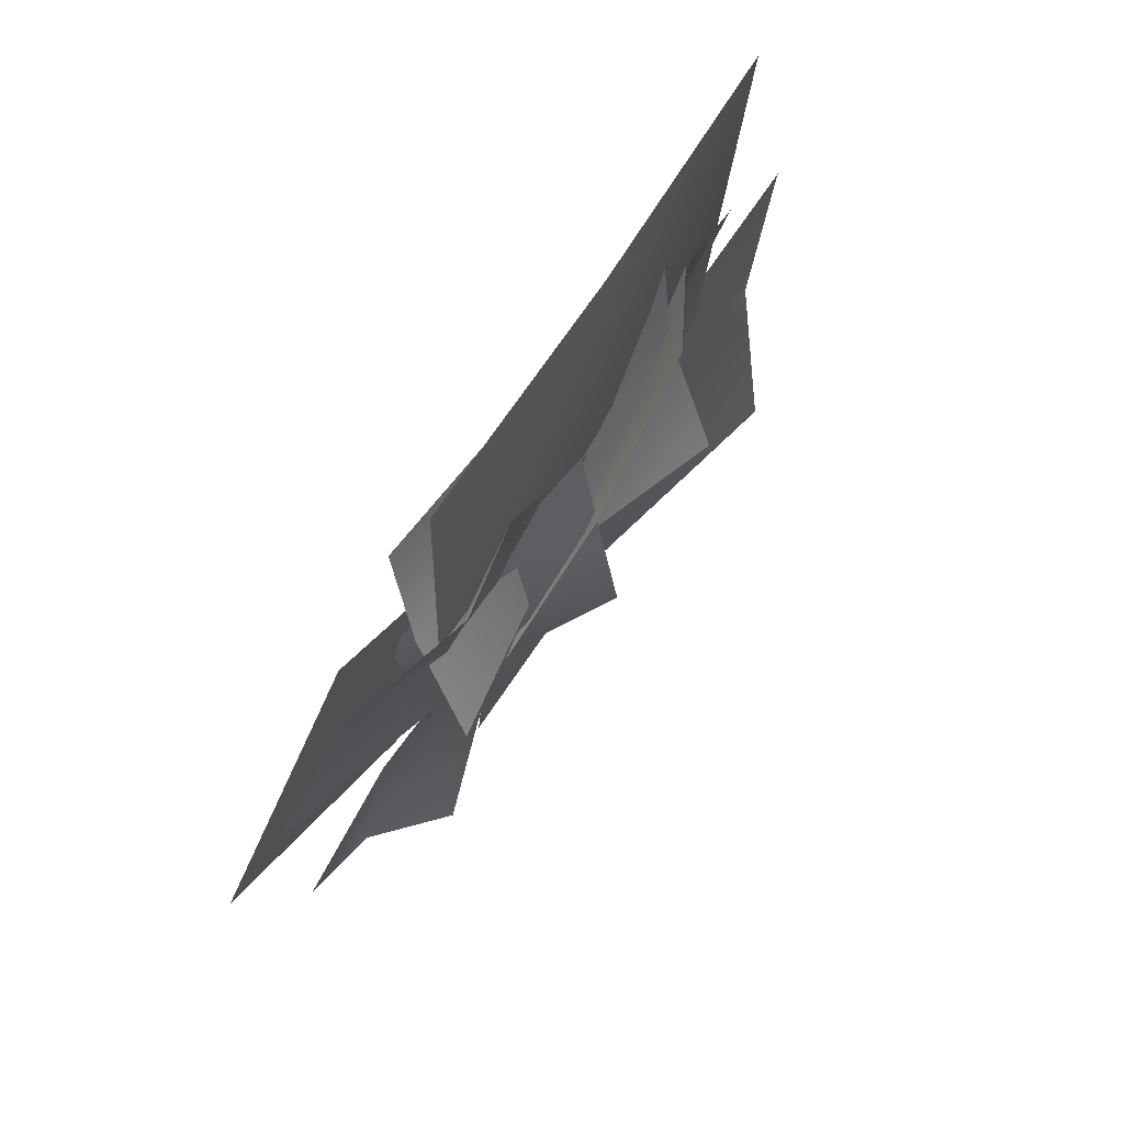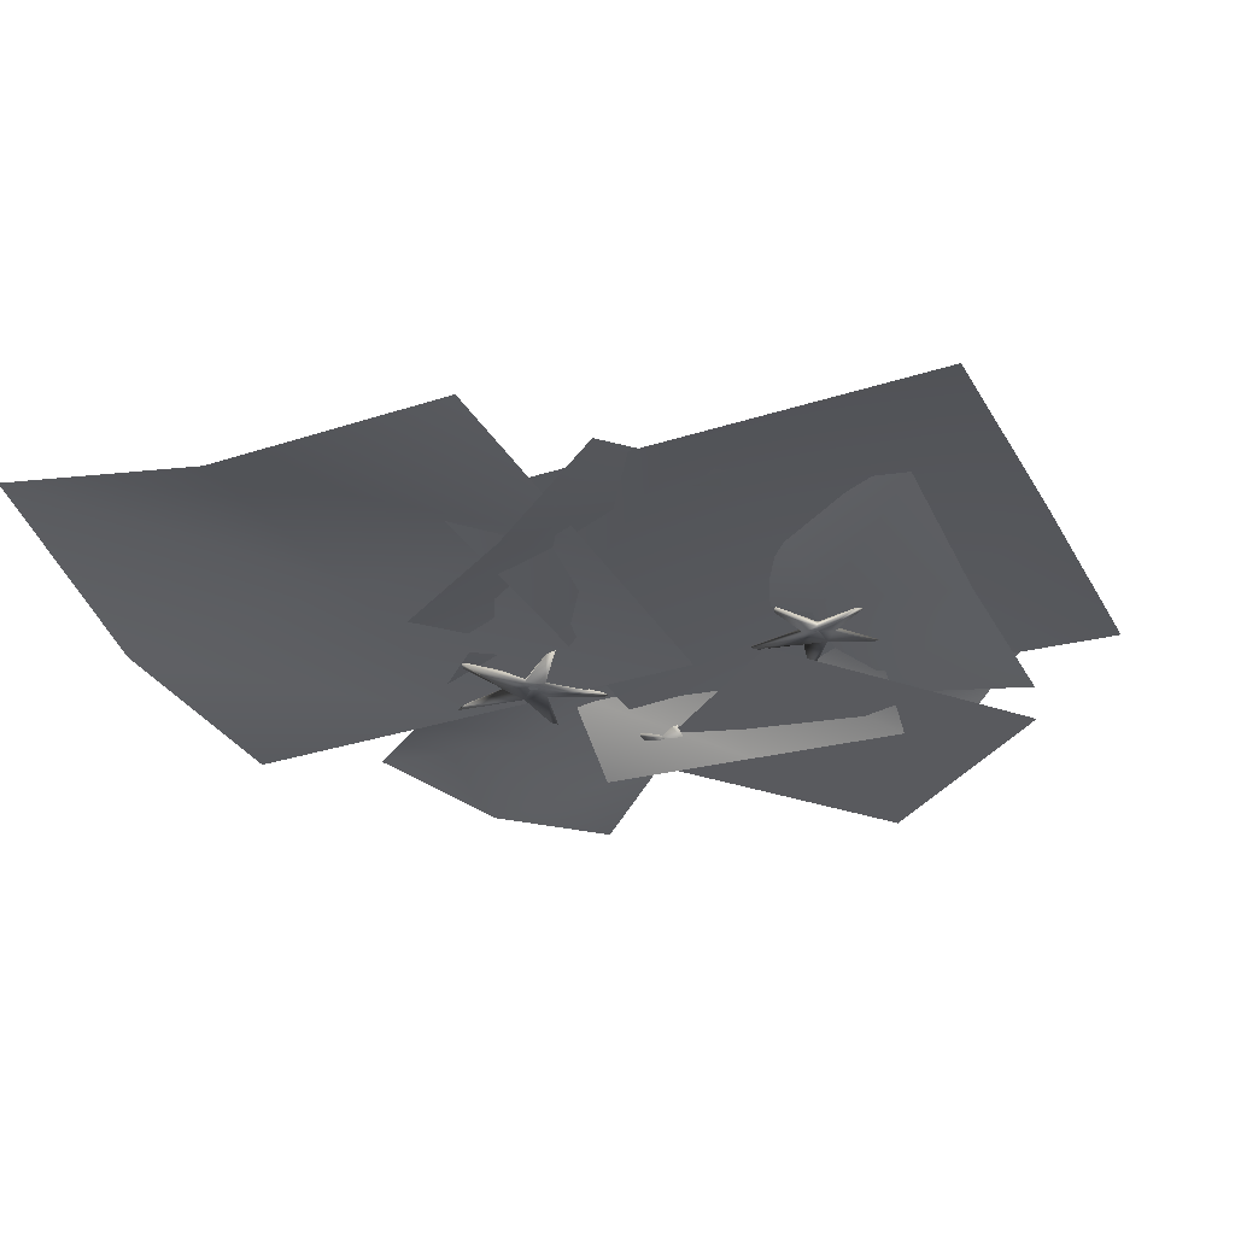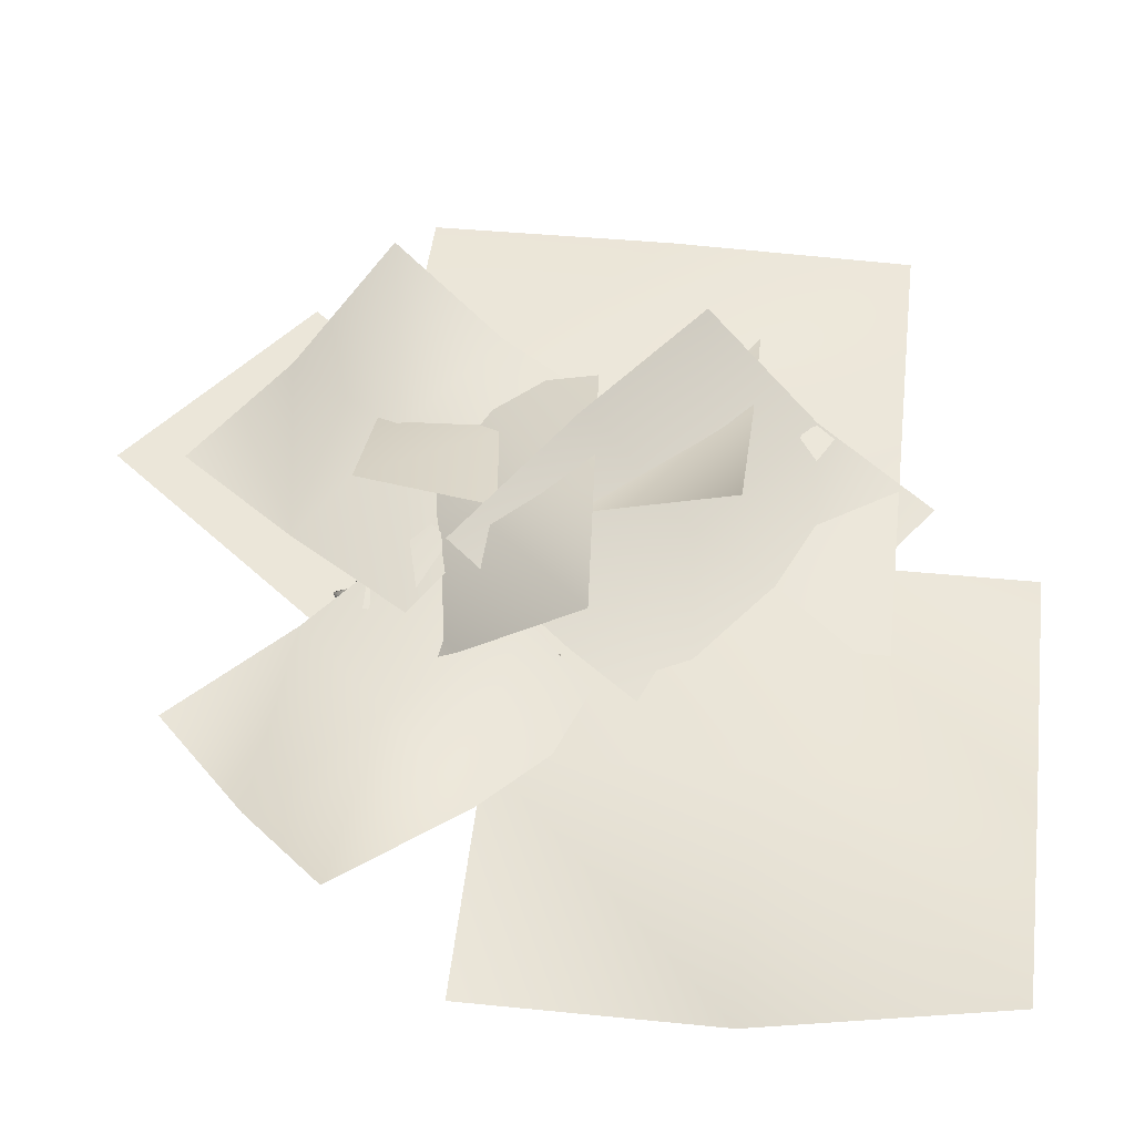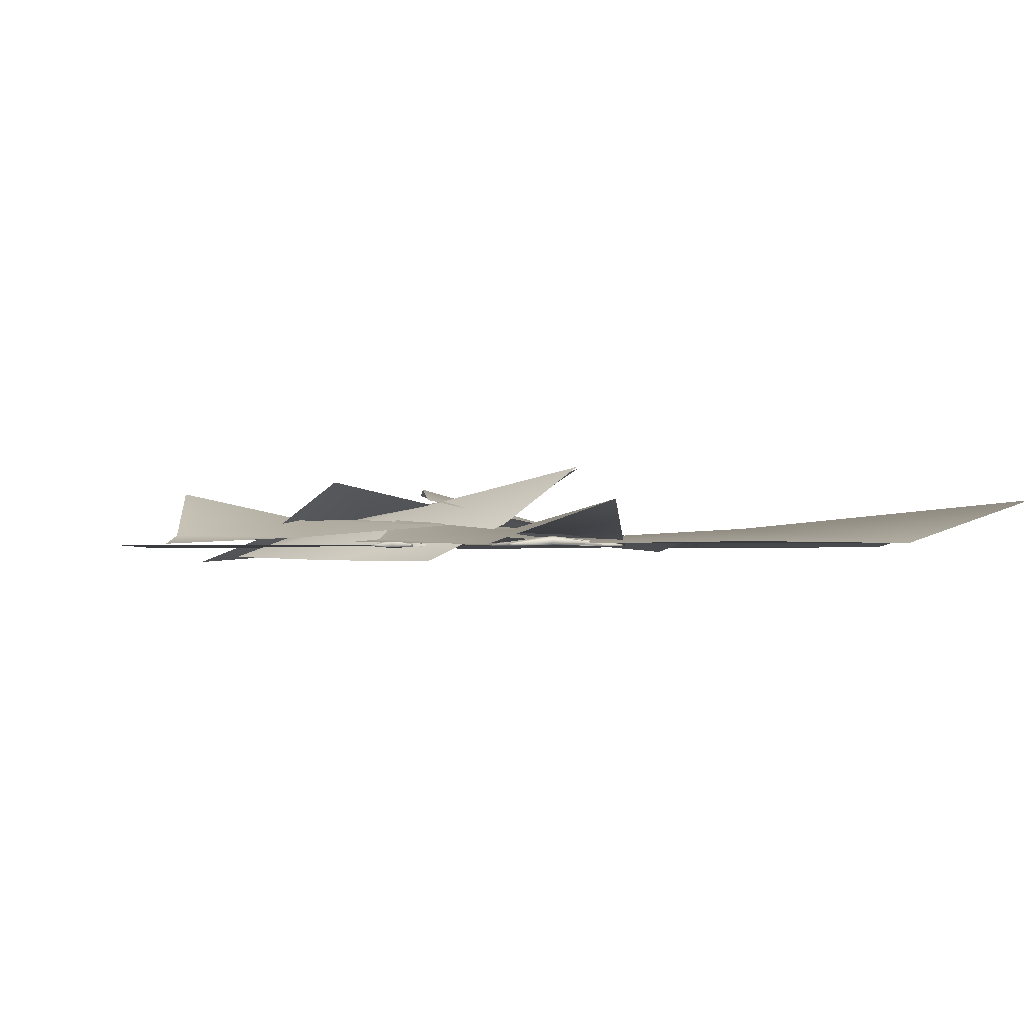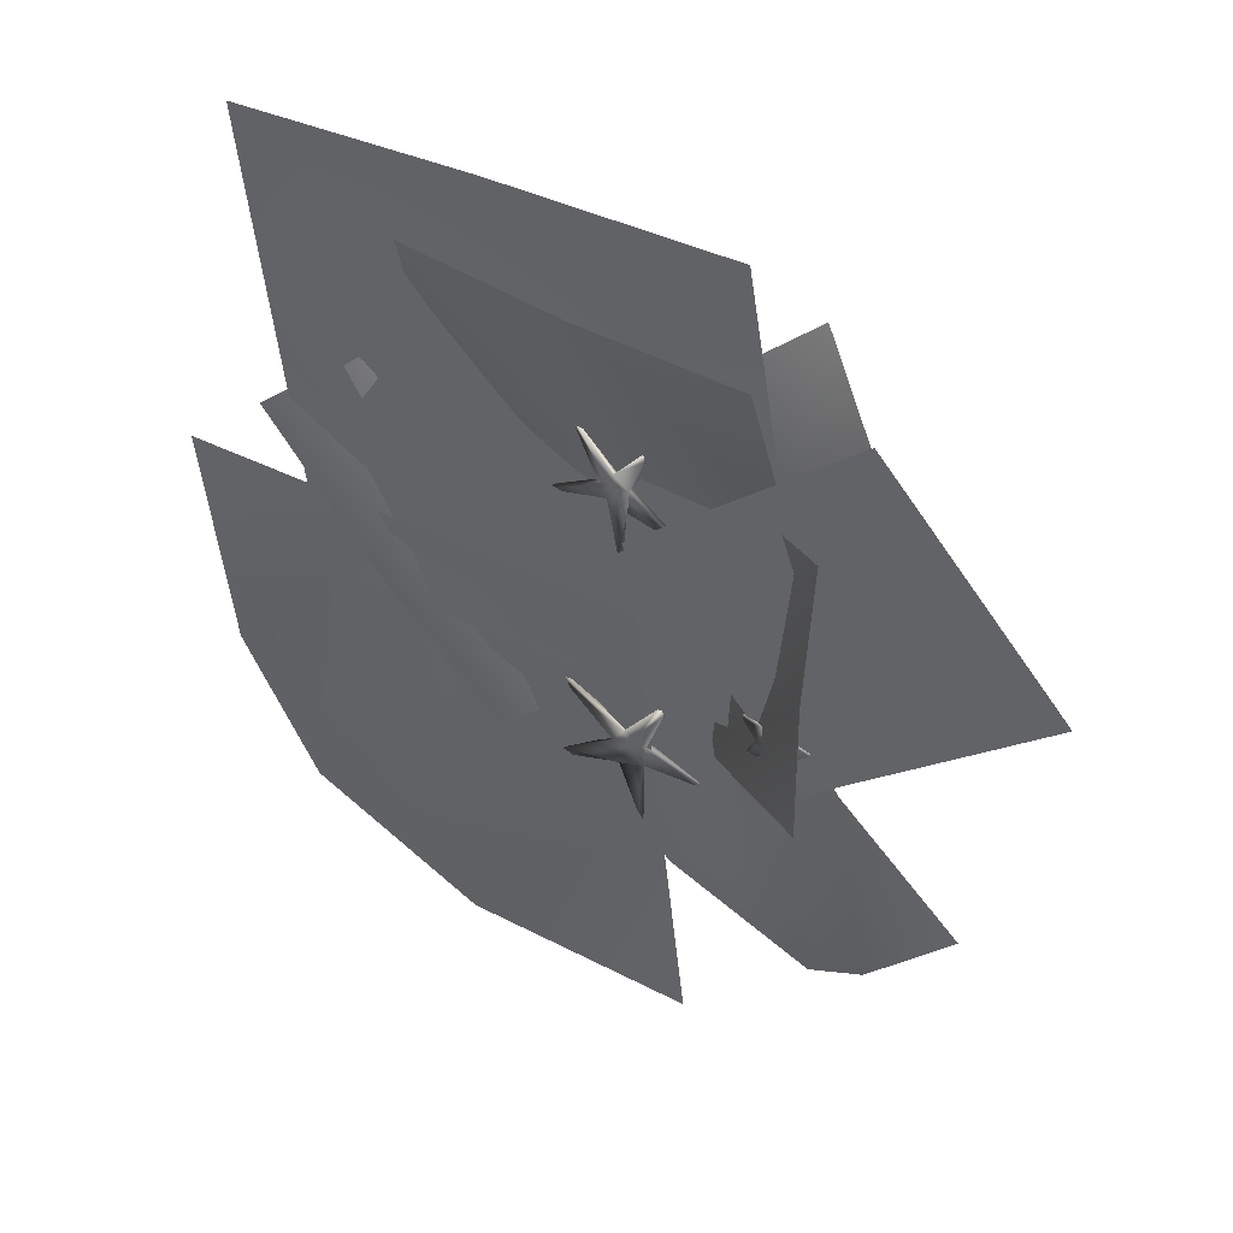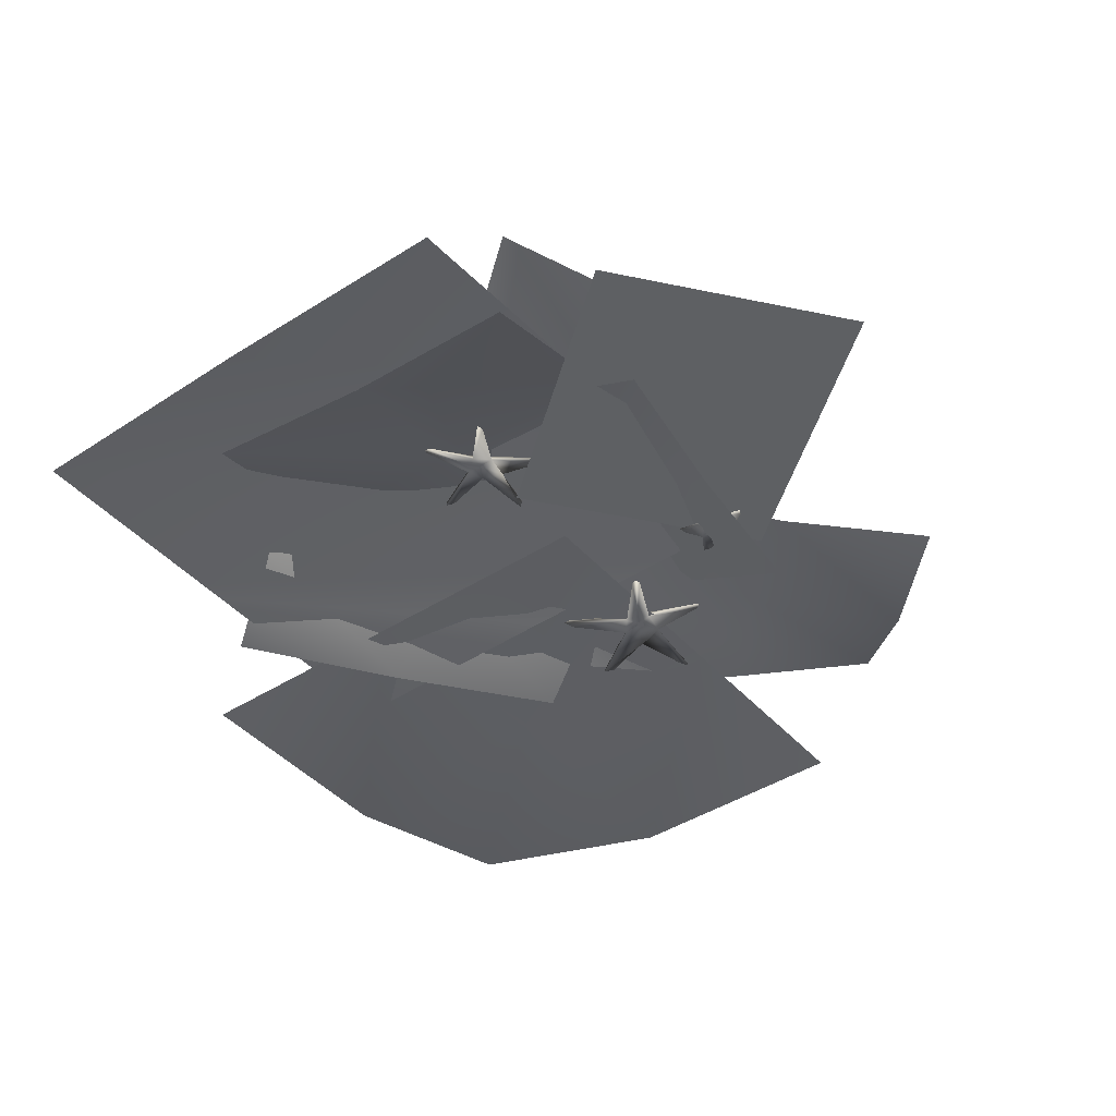
<metadata>
{"format":"obj","ext":"obj","renderer":"f3d","projection":"perspective","resolution":1024,"background":"white","views":[{"elev":74.1,"azim":123.3,"up":"+Z"},{"elev":-31.2,"azim":-71.7,"up":"+Y"},{"elev":-36.9,"azim":-178.7,"up":"+Z"},{"elev":-1.6,"azim":132.9,"up":"+Y"},{"elev":45.9,"azim":35.2,"up":"+Z"},{"elev":-42.3,"azim":30.8,"up":"+Y"}]}
</metadata>
<code>
o borean_seaweed_01
v 0.3648 0.02909 -0.9046
v 0.4626 0.00777 -0.8525
v 0.4042 0.007829 -0.8158
v 1.217 0.001769 -0.1668
v 1.233 0.002175 -0.1618
v 1.233 0.007403 -0.1679
v 1.218 0.006752 -0.1724
v 1.203 0.02993 -0.2738
v 1.151 0.02993 -0.2699
v 1.189 0.0373 -0.3369
v 1.255 0.02993 -0.2799
v 1.247 0.006745 -0.1766
v 1.247 0.00176 -0.1712
v 1.209 -0.00756 -0.2583
v 1.143 -0.007445 -0.2582
v 1.104 0.02748 -0.3659
v 1.017 0.007353 -0.2913
v 1.01 0.009019 -0.2568
v 1.039 0.008975 -0.486
v 1.075 0.007597 -0.493
v 1.074 0.002549 -0.4966
v 1.035 0.00327 -0.49
v 1.088 -0.00757 -0.375
v 1.012 0.002271 -0.293
v 1.168 -0.007535 -0.4563
v 1.168 -0.007393 -0.4535
v 1.173 0.02694 -0.4355
v 1.174 0.02748 -0.4316
v 1.188 0.0375 -0.3404
v 1.273 0.02993 -0.3795
v 1.237 0.007226 -0.5214
v 1.239 0.002224 -0.5254
v 1.291 -0.00732 -0.3859
v 1.19 0.004704 -0.3404
v 1.269 0.009014 -0.5337
v 1.272 0.003335 -0.5392
v 1.373 0.008159 -0.2996
v 1.378 0.002418 -0.2928
v 1.369 0.001955 -0.3203
v 1.365 0.006959 -0.3249
v 1.268 -0.007392 -0.2703
v 1.19 0.00455 -0.3369
v 1.003 0.003312 -0.2574
v 0.4389 0.006052 1.029
v 0.429 0.005506 1.065
v 0.2674 0.006257 0.8599
v 0.3574 0.005707 0.7974
v 0.4364 0.01412 1.019
v 0.3279 0.04889 0.7952
v 0.4283 0.01469 1.052
v 0.2657 0.04889 0.8321
v 0.2645 0.05426 0.7705
v 0.237 0.04889 0.8085
v 0.2116 0.04889 0.781
v 0.0782 0.01412 1.023
v 0.1878 0.00667 0.7771
v -0.07023 0.005506 0.6123
v 0.3088 0.04711 0.7165
v 0.3106 0.04671 0.7141
v 0.2662 0.0544 0.7685
v 0.2399 0.04711 0.7127
v -0.06041 0.01469 0.6226
v -0.0186 0.006052 0.6032
v 0.2339 0.006892 0.6949
v -0.01169 0.01412 0.6124
v 0.2948 0.005506 0.382
v 0.3493 0.005381 0.6612
v 0.2927 0.01469 0.3923
v 0.3241 0.01412 0.4281
v 0.3281 0.006052 0.4194
v 0.346 0.006288 0.6656
v 0.5787 0.01412 0.6354
v 0.6394 0.005506 0.6356
v 0.6277 0.01469 0.6397
v 0.5886 0.006052 0.6303
v 0.2674 0.02361 0.768
v 0.2651 0.02342 0.7707
v 0.2186 0.006304 0.8336
v 0.06837 0.006052 1.031
v 0.08113 0.01436 1.043
v 0.1027 0.01412 1.042
v 0.09403 0.006052 1.052
v 0.07116 0.005821 1.053
v 0.45 0.007087 -0.9881
v 0.4106 0.007516 -1.34
v 0.4475 0.006837 -1.392
v 0.4447 0.01825 -1.377
v 0.4296 0.06072 -0.9576
v 0.4101 0.01753 -1.326
v 0.3313 0.058 -0.9884
v 0.3005 0.007809 -1.056
v 0.2978 0.006682 -1.063
v 0.3632 0.02932 -0.9087
v 0.7687 0.01825 -0.909
v 0.7832 0.006837 -0.9018
v 0.7505 0.007516 -0.9344
v 0.2636 0.008559 -0.9172
v -0.03738 0.006837 -1.174
v 0.02341 0.007516 -1.187
v 0.3884 0.06072 -0.8511
v 0.3431 0.06072 -0.8404
v 0.5228 0.01753 -0.5486
v 0.5468 0.01783 -0.5392
v 0.5589 0.01753 -0.5631
v 0.5641 0.007516 -0.5478
v 0.2866 0.0585 -0.9128
v 0.02443 0.01753 -0.7021
v 0.005639 0.01825 -0.6432
v 0.3642 0.06738 -0.904
v 0.4315 0.06072 -0.8677
v 0.7376 0.01753 -0.9382
v 0.3328 0.0585 -0.9849
v 0.363 0.06756 -0.9071
v 0.03034 0.01753 -1.178
v -0.02747 0.01825 -1.166
v 0.01027 0.007516 -0.7002
v -0.01147 0.006837 -0.6389
v 0.3244 0.008283 -0.8172
v 0.5263 0.007516 -0.5326
v 0.5516 0.007228 -0.5222
v -0.1786 0.0375 -0.5962
v -1.545 0.02145 -0.7683
v -1.702 0.02145 0.6116
v 1.994 0.004071 0.03665
v 1.364 0.004071 -0.5919
v 0.8394 0.004071 -0.0663
v 1.469 0.004071 0.5622
v 2.623 0.004071 0.6652
v 2.099 0.004071 1.191
v 0.3147 0.004071 0.4593
v 0.9444 0.004071 1.088
v 1.574 0.004071 1.716
v -2.209 0.0145 -1.678
v -2.372 0.0145 -0.2991
v -0.9931 0.0145 -0.1356
v -0.8296 0.1227 -1.515
v -2.019 0.3087 -2.96
v -0.6661 0.0145 -2.894
v 0.3861 0.0145 0.0279
v 0.5496 0.0145 -1.351
v 0.7131 0.0145 -2.731
v 0.2337 0.2366 0.01617
v -0.7851 0.5666 -0.1203
v -0.8912 0.2105 0.7404
v 0.1268 0.1244 0.8368
v 1.262 0.4133 0.1686
v 1.143 0.07792 0.9763
v -0.9828 0.08027 1.566
v 0.02822 -0.0214 1.659
v 1.033 -0.0922 1.796
v 0.06127 0.4109 0.5779
v 0.7618 0.3049 -0.1744
v 0.121 0.1152 -0.7587
v -0.5464 0.1244 0.01612
v -0.6577 0.4047 1.329
v -1.248 0.07792 0.7645
v -0.4992 0.03778 -1.311
v -1.16 -0.0214 -0.5399
v -1.853 0.002796 0.201
v -0.01645 0.3752 0.1073
v -0.04713 0.2363 0.9992
v 0.6981 0.1374 1.002
v 0.6741 0.2426 0.1037
v 0.01608 0.5246 -0.8004
v 0.6949 0.1411 -0.7932
v 1.388 -0.06158 0.9829
v 1.359 -0.08832 0.08916
v 1.373 -0.09285 -0.8005
v 0.5933 0.05337 -1.675
v -0.1019 0.03147 -1.107
v 0.37 0.1272 -0.5381
v 1.057 0.07942 -1.106
v 1.313 0.2519 -2.228
v 1.763 -0.004085 -1.657
v 0.8488 0.1748 0.02792
v 1.532 0.03787 -0.5341
v 2.234 0.01184 -1.074
v 1.678 0.07953 1.257
v 2.243 0.01424 0.6444
v 1.616 0.05703 0.04404
v 1.055 0.1778 0.6761
v 1.103 0.3827 1.892
v 0.4873 0.1898 1.317
v 0.9748 0.1305 -0.5267
v 0.4158 0.1985 0.1142
v -0.1455 0.2086 0.7552
v -0.4789 0.07224 2.149
v 0.901 0.07224 2.306
v 1.078 0.161 0.9089
v -0.3009 0.1881 0.7832
v 1.204 0.09792 -0.4742
v -1.859 0.02145 1.992
g Geoset0
f 1 2 3
f 4 5 6
f 6 7 4
f 7 6 8
f 8 9 7
f 8 10 9
f 8 11 10
f 12 11 8
f 8 6 12
f 13 12 6
f 6 5 13
f 13 5 14
f 14 5 4
f 4 15 14
f 15 4 7
f 7 9 15
f 16 17 18
f 19 20 21
f 21 22 19
f 16 19 22
f 22 23 16
f 17 16 23
f 23 24 17
f 18 17 24
f 23 22 21
f 20 19 16
f 23 21 25
f 21 26 25
f 26 21 20
f 20 27 26
f 27 20 16
f 28 27 16
f 29 28 16
f 29 30 28
f 30 29 10
f 10 11 30
f 28 30 27
f 30 31 27
f 26 27 31
f 31 32 26
f 25 26 32
f 33 25 32
f 33 34 25
f 32 31 35
f 33 32 36
f 35 36 32
f 36 35 30
f 30 35 31
f 30 33 36
f 30 11 37
f 38 37 11
f 37 38 39
f 39 40 37
f 11 41 38
f 39 38 41
f 41 33 39
f 40 39 33
f 33 30 40
f 37 40 30
f 41 11 12
f 42 14 15
f 42 41 14
f 14 41 13
f 12 13 41
f 33 41 42
f 23 25 34
f 43 15 9
f 42 34 33
f 23 34 42
f 42 15 23
f 24 23 15
f 15 43 24
f 24 43 18
f 9 18 43
f 18 9 16
f 16 9 10
f 10 29 16
f 44 45 46
f 46 47 44
f 48 44 47
f 47 49 48
f 50 48 49
f 49 51 50
f 52 51 49
f 53 51 52
f 53 52 54
f 53 54 55
f 55 54 56
f 57 56 54
f 58 49 59
f 60 49 58
f 49 60 52
f 52 60 61
f 61 54 52
f 62 54 61
f 54 62 57
f 63 57 62
f 56 57 63
f 63 64 56
f 64 63 65
f 62 65 63
f 61 65 62
f 65 61 64
f 66 64 61
f 64 66 67
f 60 58 61
f 61 68 66
f 58 59 61
f 59 69 61
f 69 68 61
f 68 69 70
f 70 66 68
f 66 70 71
f 66 71 67
f 71 70 69
f 69 59 71
f 71 59 72
f 49 72 59
f 73 74 49
f 49 74 72
f 74 73 75
f 47 75 73
f 49 47 73
f 75 72 74
f 72 75 71
f 47 71 75
f 47 67 71
f 47 76 67
f 64 67 76
f 64 76 77
f 77 56 64
f 77 78 56
f 79 56 78
f 56 79 55
f 80 55 79
f 55 80 53
f 53 80 81
f 81 51 53
f 82 83 78
f 78 46 82
f 77 46 78
f 47 46 77
f 77 76 47
f 78 83 79
f 79 83 80
f 80 83 82
f 82 81 80
f 81 82 46
f 46 51 81
f 51 46 45
f 45 50 51
f 50 45 44
f 44 48 50
f 84 85 86
f 87 86 85
f 86 87 88
f 88 87 89
f 88 89 90
f 91 90 89
f 85 89 87
f 89 85 91
f 84 91 85
f 84 92 91
f 84 93 92
f 94 95 96
f 96 95 2
f 2 84 96
f 84 2 1
f 1 93 84
f 97 93 1
f 97 92 93
f 97 98 92
f 98 91 92
f 98 99 91
f 100 101 102
f 102 103 100
f 100 103 104
f 105 104 103
f 104 105 2
f 106 107 108
f 108 101 106
f 106 101 109
f 100 109 101
f 100 110 109
f 104 110 100
f 2 110 104
f 96 111 94
f 111 96 84
f 84 88 111
f 88 84 86
f 110 2 95
f 94 111 88
f 112 90 106
f 113 112 106
f 109 113 106
f 88 113 109
f 109 110 88
f 88 110 94
f 95 94 110
f 113 88 112
f 112 88 90
f 114 115 106
f 90 114 106
f 114 90 91
f 91 99 114
f 115 114 99
f 99 98 115
f 106 115 98
f 98 97 106
f 107 106 97
f 97 116 107
f 108 107 116
f 116 117 108
f 116 97 118
f 118 117 116
f 1 118 97
f 1 3 118
f 119 118 3
f 3 120 119
f 101 108 117
f 117 118 101
f 102 101 118
f 118 119 102
f 103 102 119
f 119 120 103
f 103 120 105
f 105 120 3
f 3 2 105
g Geoset1
f 121 122 123
f 124 125 126
f 126 127 124
f 128 124 127
f 127 129 128
f 127 126 130
f 130 131 127
f 129 127 131
f 131 132 129
f 133 134 135
f 135 136 133
f 137 133 136
f 136 138 137
f 136 135 139
f 139 140 136
f 138 136 140
f 140 141 138
f 142 143 144
f 144 145 142
f 146 142 145
f 145 147 146
f 145 144 148
f 148 149 145
f 147 145 149
f 149 150 147
f 151 152 153
f 153 154 151
f 155 151 154
f 154 156 155
f 154 153 157
f 157 158 154
f 156 154 158
f 158 159 156
f 160 161 162
f 162 163 160
f 164 160 163
f 163 165 164
f 163 162 166
f 166 167 163
f 165 163 167
f 167 168 165
f 169 170 171
f 171 172 169
f 173 169 172
f 172 174 173
f 172 171 175
f 175 176 172
f 174 172 176
f 176 177 174
f 178 179 180
f 180 181 178
f 182 178 181
f 181 183 182
f 181 180 184
f 184 185 181
f 183 181 185
f 185 186 183
f 187 188 189
f 189 190 187
f 190 189 191
f 191 121 190
f 192 187 190
f 190 123 192
f 123 190 121

</code>
